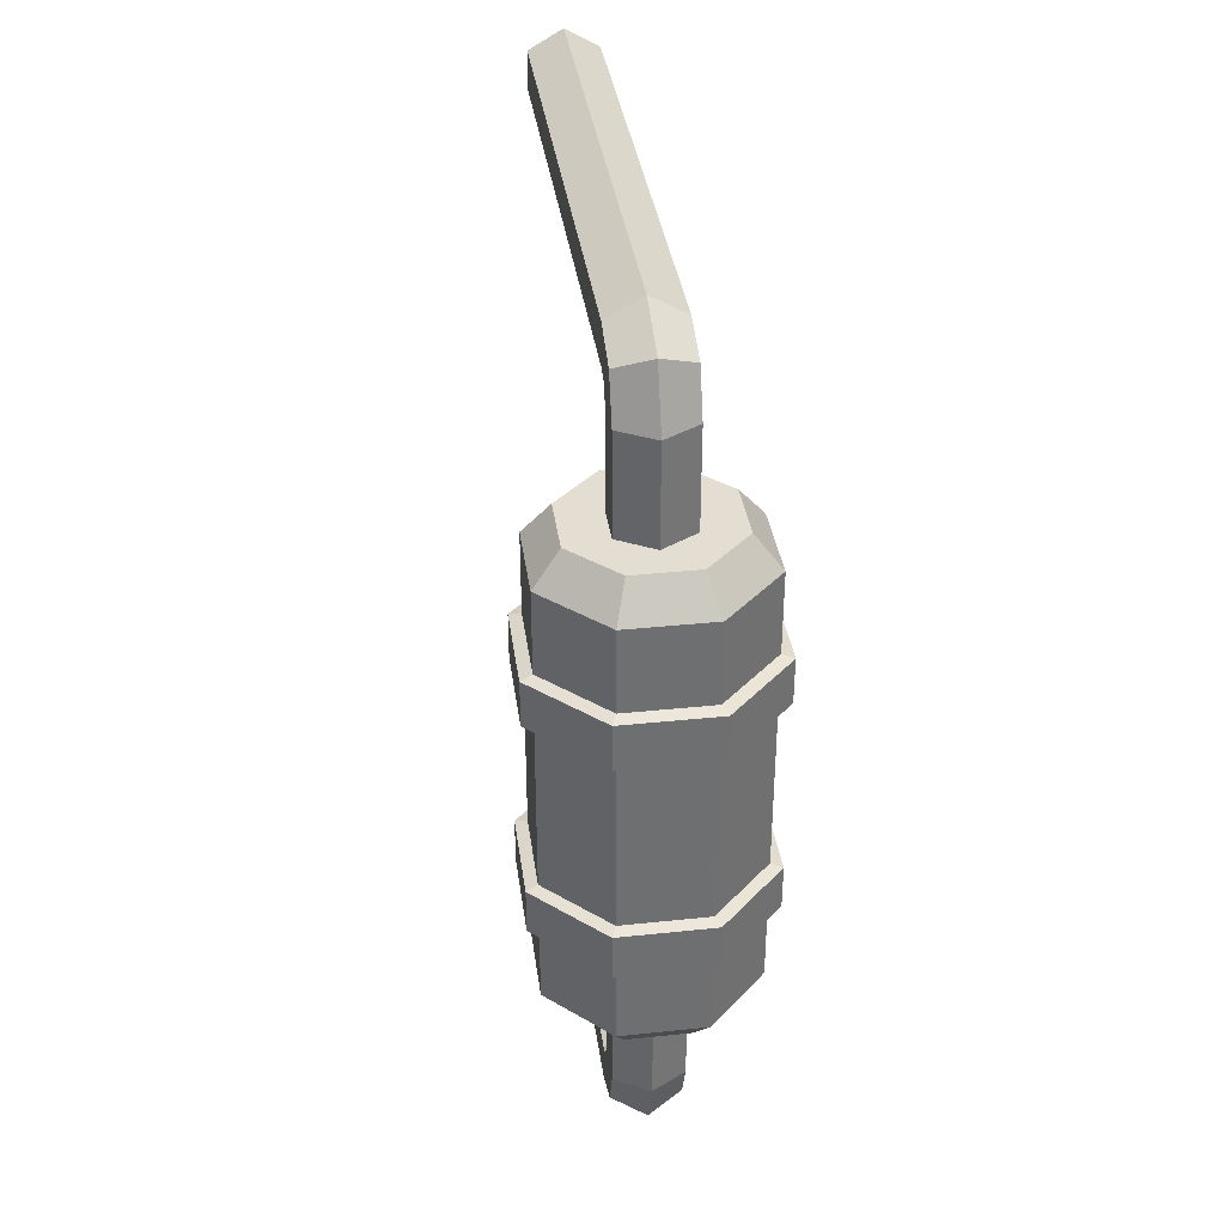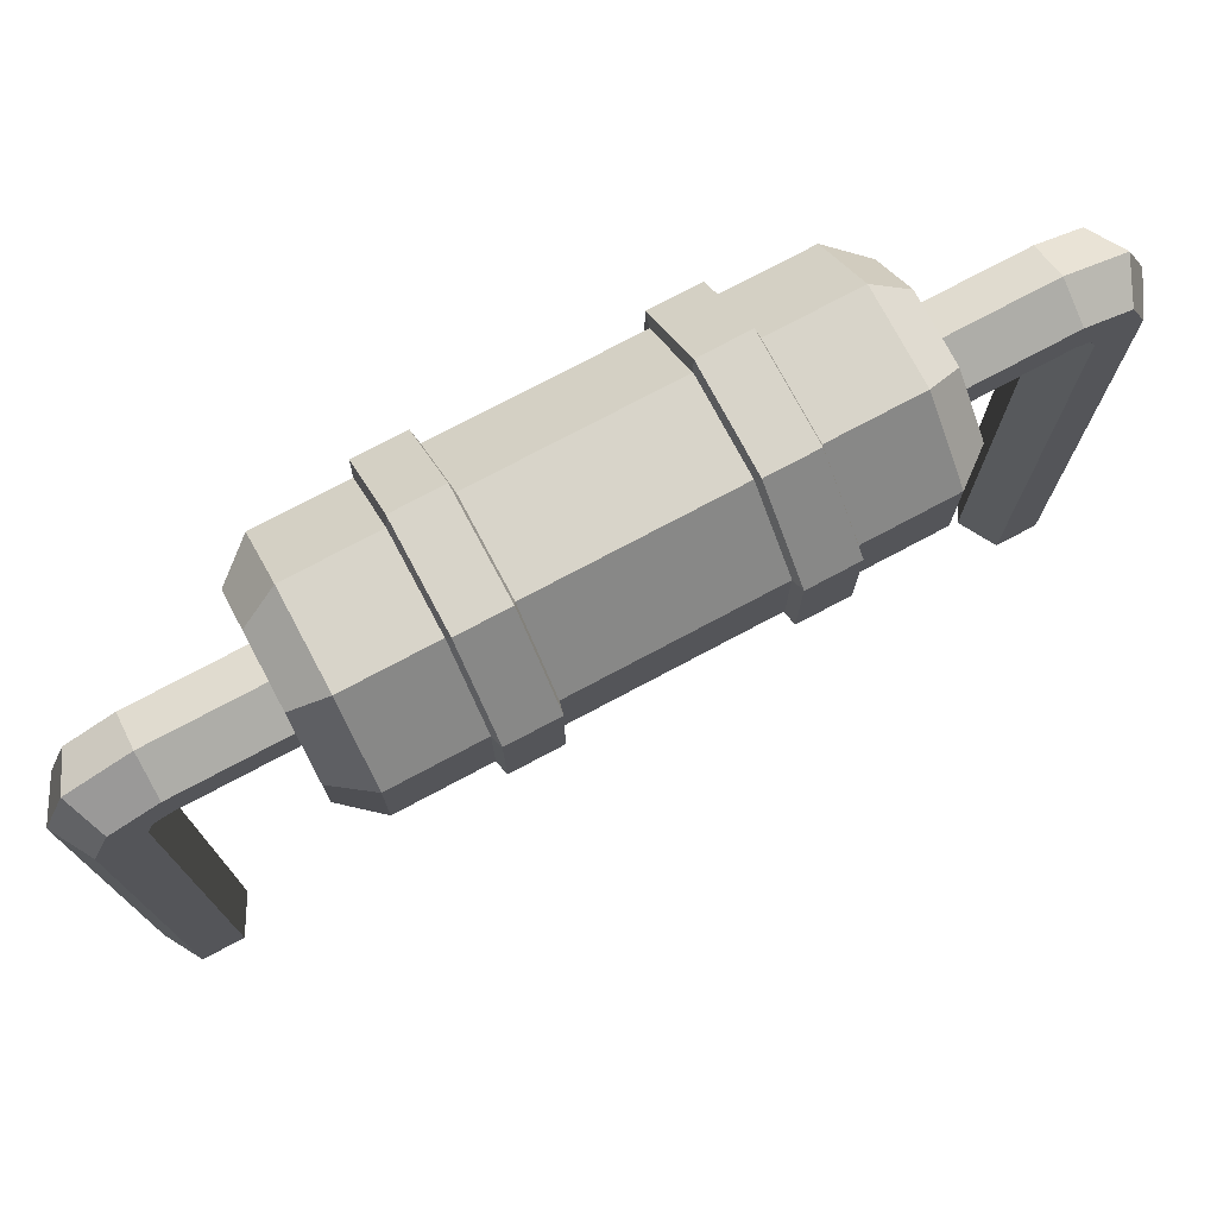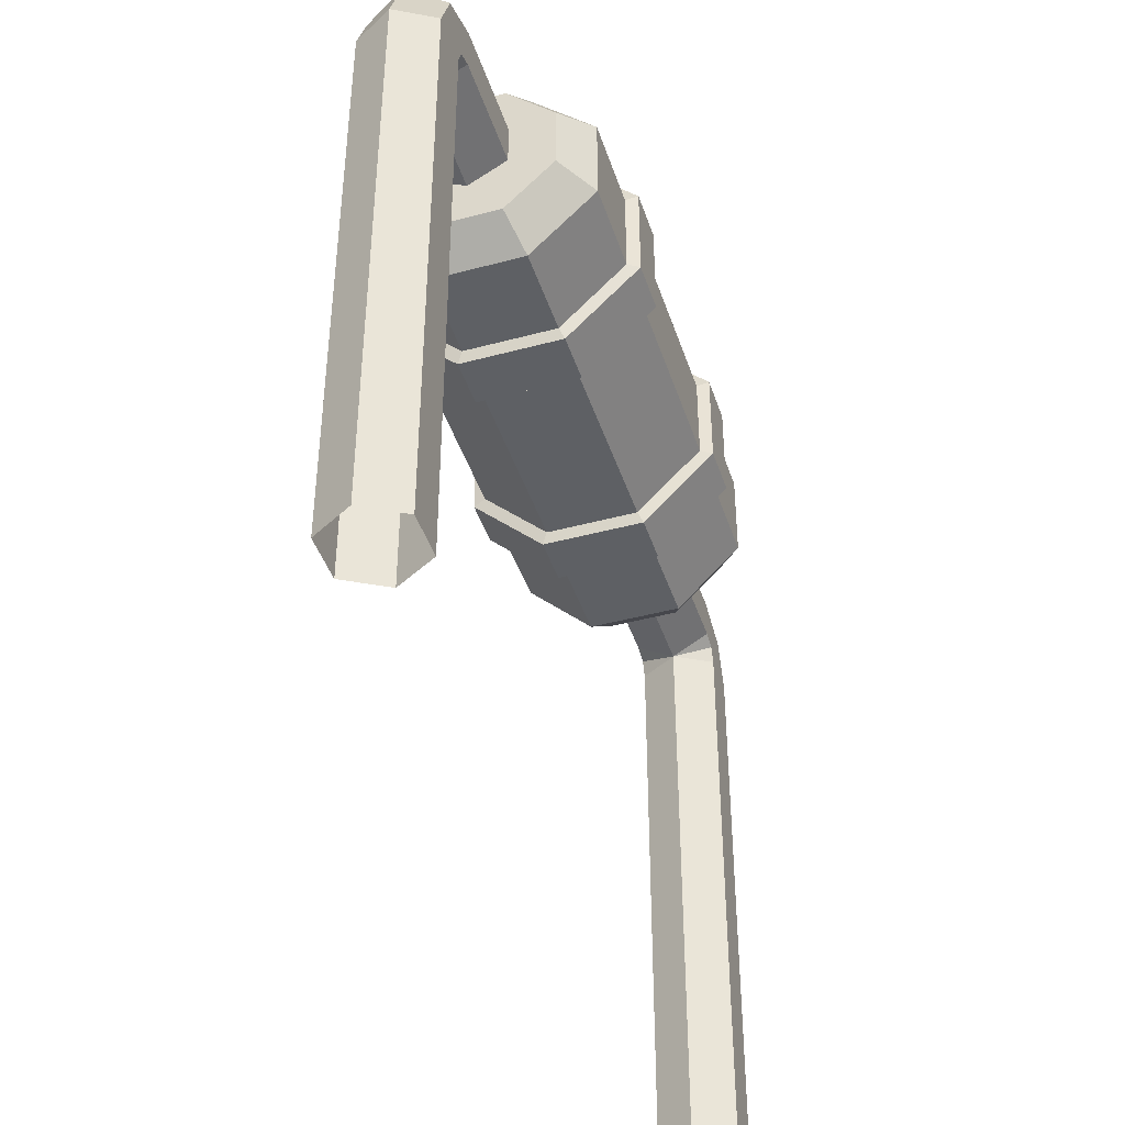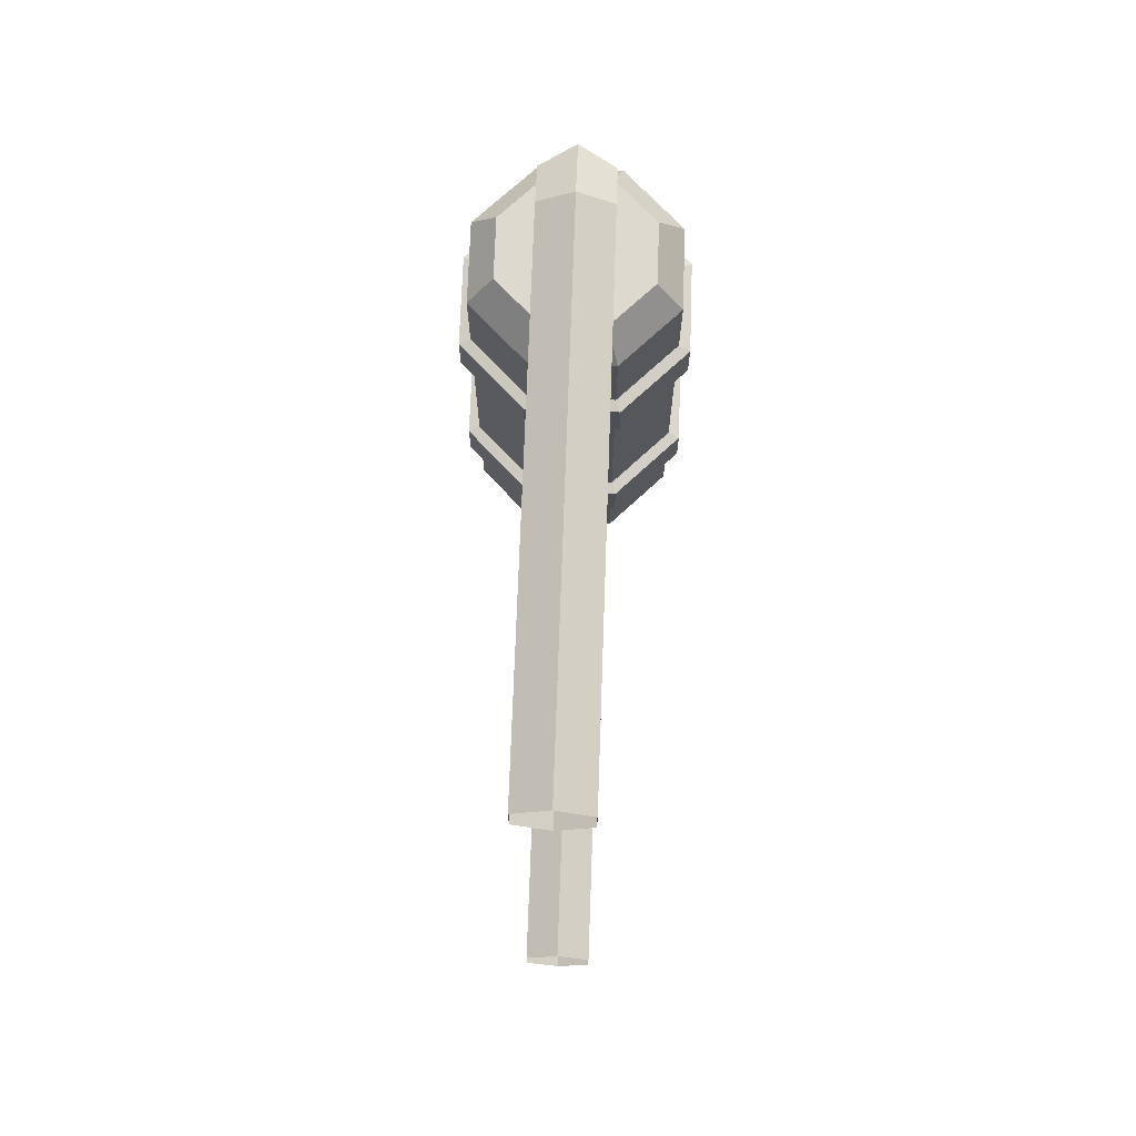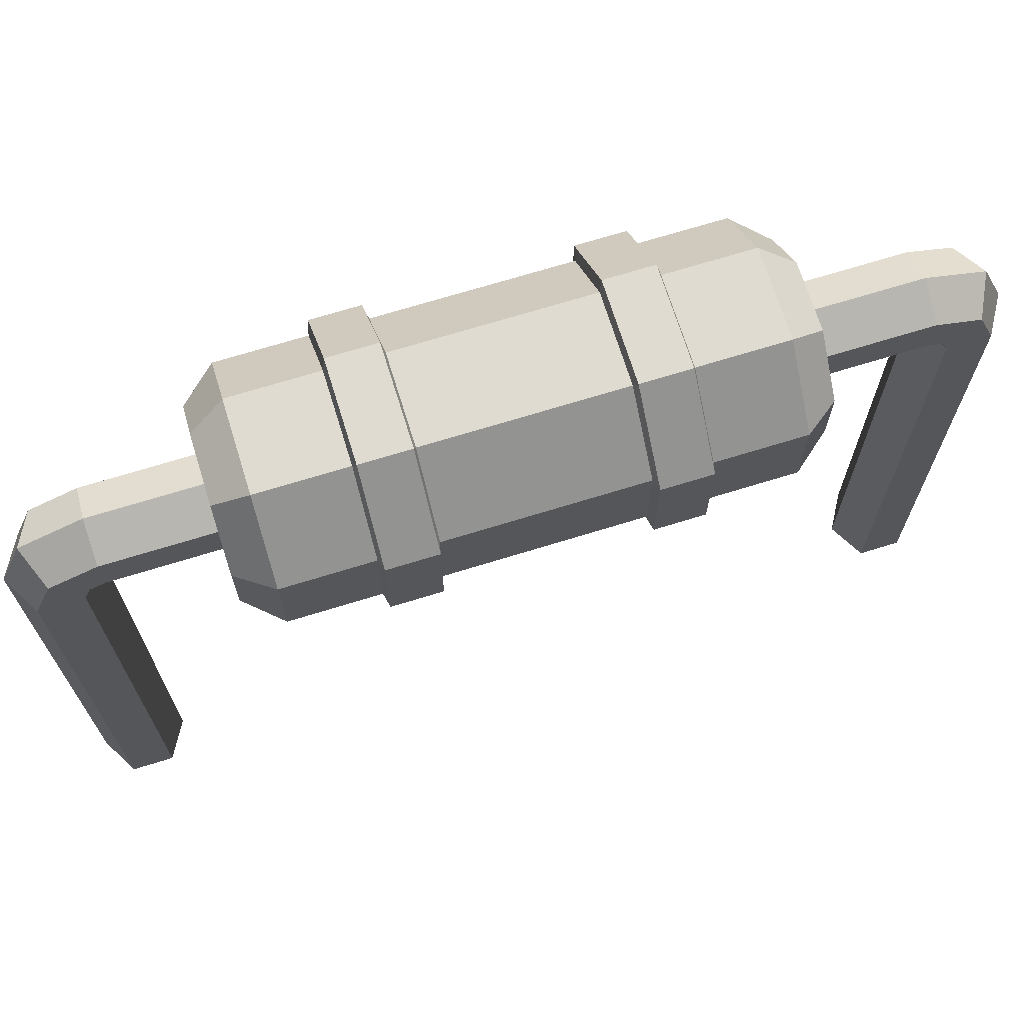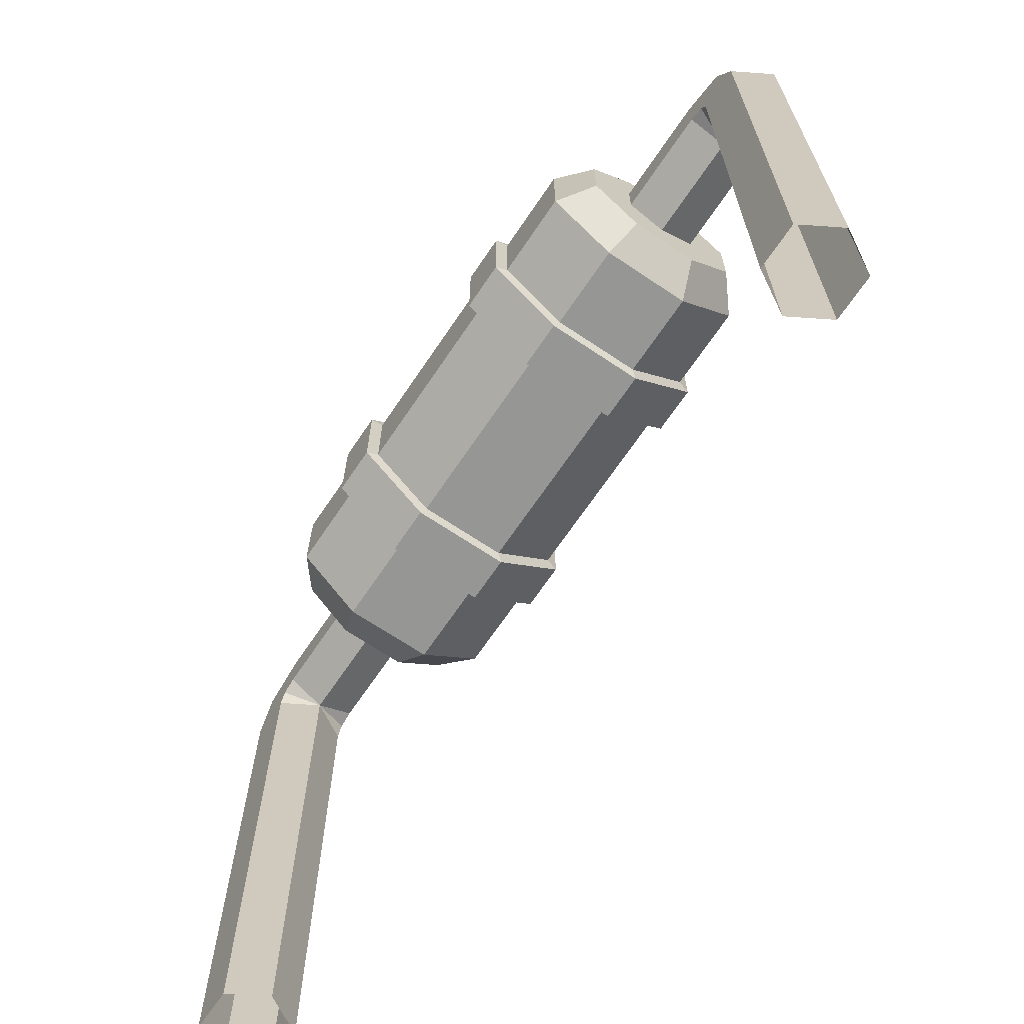
<metadata>
{"format":"obj","ext":"obj","renderer":"f3d","projection":"perspective","resolution":1024,"background":"white","views":[{"elev":36.0,"azim":-7.8,"up":"+Y"},{"elev":75.6,"azim":-118.0,"up":"+Z"},{"elev":-43.1,"azim":-162.3,"up":"+Z"},{"elev":71.8,"azim":-178.0,"up":"+Y"},{"elev":69.9,"azim":-107.2,"up":"+Z"},{"elev":-67.7,"azim":146.0,"up":"+Z"}]}
</metadata>
<code>
v -3.775 85.56 27.23
v -3.775 85.56 22.87
v 0 85.56 20.69
v 3.775 85.56 22.87
v 3.775 85.56 27.23
v 0 85.56 29.41
v 3.775 74.24 22.87
v 3.775 74.24 27.23
v 0 74.24 29.41
v -3.775 74.24 27.23
v -3.775 74.24 22.87
v 0 74.24 20.69
v -3.775 92.1 20.69
v -3.775 87.74 20.69
v 3.775 87.74 20.69
v 3.775 92.1 20.69
v 0 94.28 20.69
v 3.775 92.1 -36.69
v 3.775 87.74 -36.69
v 0 85.56 -36.69
v -3.775 87.74 -36.69
v -3.775 92.1 -36.69
v 0 94.28 -36.69
v 3.775 87.13 22.26
v 3.775 90.26 25.39
v 0 91.83 26.96
v -3.775 90.26 25.39
v -3.775 87.13 22.26
v 3.775 8.717 27.23
v 3.775 8.717 22.87
v 0 8.717 20.69
v -3.775 8.717 22.87
v -3.775 8.717 27.23
v 0 8.717 29.41
v -3.775 20.04 22.87
v -3.775 20.04 27.23
v 0 20.04 29.41
v 3.775 20.04 27.23
v 3.775 20.04 22.87
v 0 20.04 20.69
v 3.775 2.179 20.69
v 3.775 6.538 20.69
v -3.775 6.538 20.69
v -3.775 2.179 20.69
v 0 0 20.69
v -3.775 2.179 -36.69
v -3.775 6.538 -36.69
v 0 8.717 -36.69
v 3.775 6.538 -36.69
v 3.775 2.179 -36.69
v 0 0 -36.69
v -3.775 7.151 22.26
v -3.775 4.018 25.39
v 0 2.452 26.96
v 3.775 4.018 25.39
v 3.775 7.151 22.26
v -10.97 23.51 19.97
v -10.97 23.51 29.05
v -4.542 23.51 35.47
v 4.542 23.51 35.47
v 10.97 23.51 29.05
v 10.97 23.51 19.97
v 4.542 23.51 13.54
v -4.542 23.51 13.54
v -10.97 71.31 19.97
v -10.97 71.31 29.05
v -4.542 71.31 35.47
v 4.542 71.31 35.47
v 10.97 71.31 29.05
v 10.97 71.31 19.97
v 4.542 71.31 13.54
v -4.542 71.31 13.54
v -8.21 20.04 21.11
v -8.21 20.04 27.91
v 0 20.04 24.51
v -3.401 20.04 32.72
v 3.4 20.04 32.72
v 8.209 20.04 27.91
v 8.209 20.04 21.11
v 3.4 20.04 16.3
v -3.401 20.04 16.3
v -8.21 74.78 21.11
v -8.21 74.78 27.91
v 0 74.78 24.51
v -3.401 74.78 32.72
v 3.4 74.78 32.72
v 8.209 74.78 27.91
v 8.209 74.78 21.11
v 3.4 74.78 16.3
v -3.401 74.78 16.3
v -10.97 32.31 19.97
v -10.97 32.31 29.05
v -10.97 62.51 29.05
v -10.97 62.51 19.97
v -4.542 32.31 35.47
v -4.542 62.51 35.47
v 4.542 32.31 35.47
v 4.542 62.51 35.47
v 10.97 32.31 29.05
v 10.97 62.51 29.05
v 10.97 32.31 19.97
v 10.97 62.51 19.97
v 4.542 32.31 13.54
v 4.542 62.51 13.54
v -4.542 32.31 13.54
v -4.542 62.51 13.54
v -10.97 37.86 19.97
v -10.97 37.86 29.05
v -10.97 56.96 29.05
v -10.97 56.96 19.97
v -4.542 37.86 35.47
v -4.542 56.96 35.47
v 4.542 37.86 35.47
v 4.542 56.96 35.47
v 10.97 37.86 29.05
v 10.97 56.96 29.05
v 10.97 37.86 19.97
v 10.97 56.96 19.97
v 4.542 37.86 13.54
v 4.542 56.96 13.54
v -4.542 37.86 13.54
v -4.542 56.96 13.54
v -12.19 32.63 19.46
v -12.19 32.63 29.56
v -12.19 37.57 29.56
v -12.19 37.57 19.46
v -5.048 32.63 36.69
v -5.048 37.57 36.69
v 5.048 32.63 36.69
v 5.048 37.57 36.69
v 12.19 32.63 29.56
v 12.19 37.57 29.56
v 12.19 32.63 19.46
v 12.19 37.57 19.46
v 5.048 32.63 12.32
v 5.048 37.57 12.32
v -5.048 32.63 12.32
v -5.048 37.57 12.32
v -12.19 62.19 19.46
v -12.19 62.19 29.56
v -12.19 57.25 19.46
v -12.19 57.25 29.56
v -5.048 62.19 36.69
v -5.048 57.25 36.69
v 5.048 62.19 36.69
v 5.048 57.25 36.69
v 12.19 62.19 29.56
v 12.19 57.25 29.56
v 12.19 62.19 19.46
v 12.19 57.25 19.46
v 5.048 62.19 12.32
v 5.048 57.25 12.32
v -5.048 62.19 12.32
v -5.048 57.25 12.32
f 4 5 8 7
f 5 6 9 8
f 6 1 10 9
f 1 2 11 10
f 2 3 12 11
f 3 4 7 12
f 2 1 27 28
f 3 28 14
f 24 3 15
f 5 4 24 25
f 6 5 25 26
f 1 6 26 27
f 16 15 19 18
f 15 3 20 19
f 3 14 21 20
f 14 13 22 21
f 13 17 23 22
f 17 16 18 23
f 25 24 15 16
f 26 25 16 17
f 27 26 17 13
f 28 27 13 14
f 4 3 24
f 3 2 28
f 32 33 36 35
f 33 34 37 36
f 34 29 38 37
f 29 30 39 38
f 30 31 40 39
f 31 32 35 40
f 30 29 55 56
f 31 56 42
f 52 31 43
f 33 32 52 53
f 34 33 53 54
f 29 34 54 55
f 44 43 47 46
f 43 31 48 47
f 31 42 49 48
f 42 41 50 49
f 41 45 51 50
f 45 44 46 51
f 53 52 43 44
f 54 53 44 45
f 55 54 45 41
f 56 55 41 42
f 32 31 52
f 31 30 56
f 107 108 109 110
f 108 111 112 109
f 111 113 114 112
f 113 115 116 114
f 115 117 118 116
f 117 119 120 118
f 119 121 122 120
f 121 107 110 122
f 74 73 75
f 76 74 75
f 77 76 75
f 78 77 75
f 79 78 75
f 80 79 75
f 81 80 75
f 73 81 75
f 82 83 84
f 83 85 84
f 85 86 84
f 86 87 84
f 87 88 84
f 88 89 84
f 89 90 84
f 90 82 84
f 58 57 73 74
f 59 58 74 76
f 60 59 76 77
f 61 60 77 78
f 62 61 78 79
f 63 62 79 80
f 64 63 80 81
f 57 64 81 73
f 65 66 83 82
f 66 67 85 83
f 67 68 86 85
f 68 69 87 86
f 69 70 88 87
f 70 71 89 88
f 71 72 90 89
f 72 65 82 90
f 57 58 92 91
f 66 65 94 93
f 58 59 95 92
f 67 66 93 96
f 59 60 97 95
f 68 67 96 98
f 60 61 99 97
f 69 68 98 100
f 61 62 101 99
f 70 69 100 102
f 62 63 103 101
f 71 70 102 104
f 63 64 105 103
f 72 71 104 106
f 64 57 91 105
f 65 72 106 94
f 123 124 125 126
f 140 139 141 142
f 124 127 128 125
f 143 140 142 144
f 127 129 130 128
f 145 143 144 146
f 129 131 132 130
f 147 145 146 148
f 131 133 134 132
f 149 147 148 150
f 133 135 136 134
f 151 149 150 152
f 135 137 138 136
f 153 151 152 154
f 137 123 126 138
f 139 153 154 141
f 91 92 124 123
f 108 107 126 125
f 92 95 127 124
f 111 108 125 128
f 95 97 129 127
f 113 111 128 130
f 97 99 131 129
f 115 113 130 132
f 99 101 133 131
f 117 115 132 134
f 101 103 135 133
f 119 117 134 136
f 103 105 137 135
f 121 119 136 138
f 105 91 123 137
f 107 121 138 126
f 93 94 139 140
f 110 109 142 141
f 96 93 140 143
f 109 112 144 142
f 98 96 143 145
f 112 114 146 144
f 100 98 145 147
f 114 116 148 146
f 102 100 147 149
f 116 118 150 148
f 104 102 149 151
f 118 120 152 150
f 106 104 151 153
f 120 122 154 152
f 94 106 153 139
f 122 110 141 154

</code>
